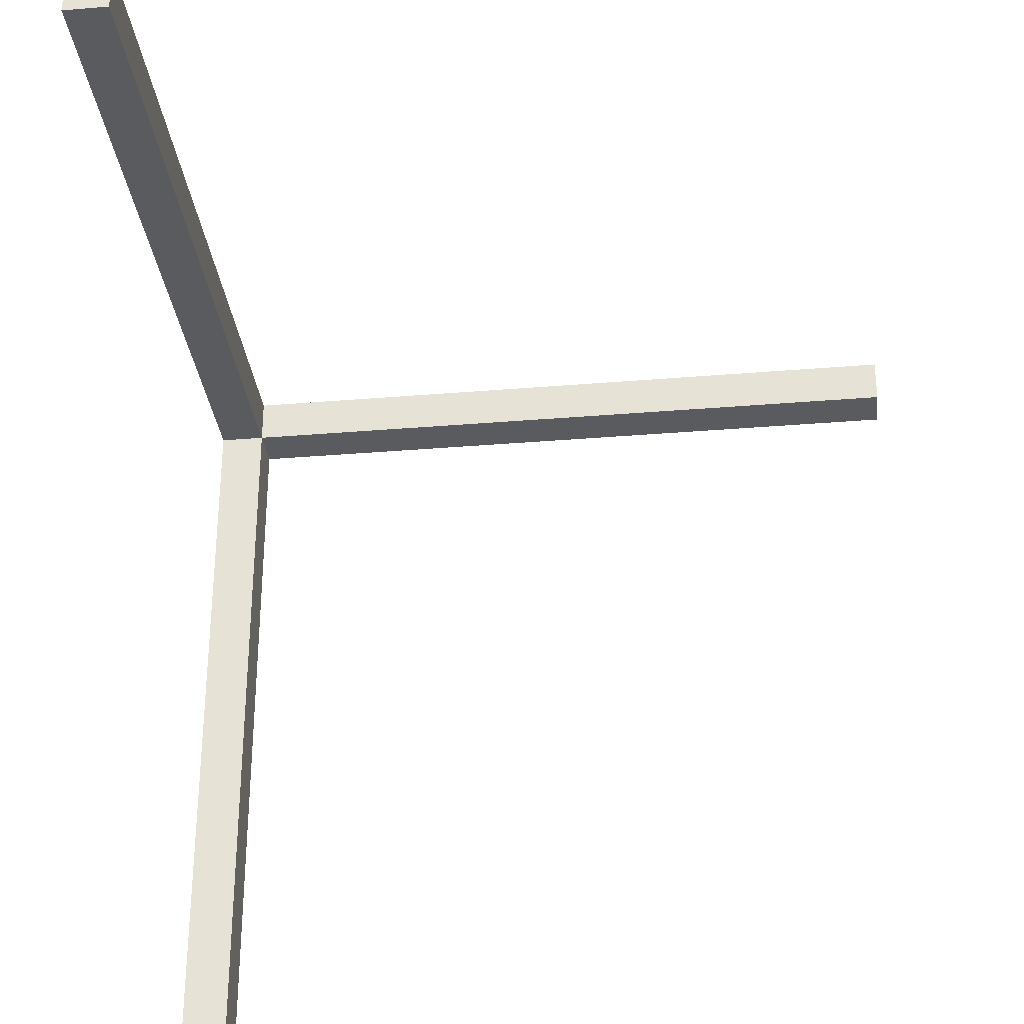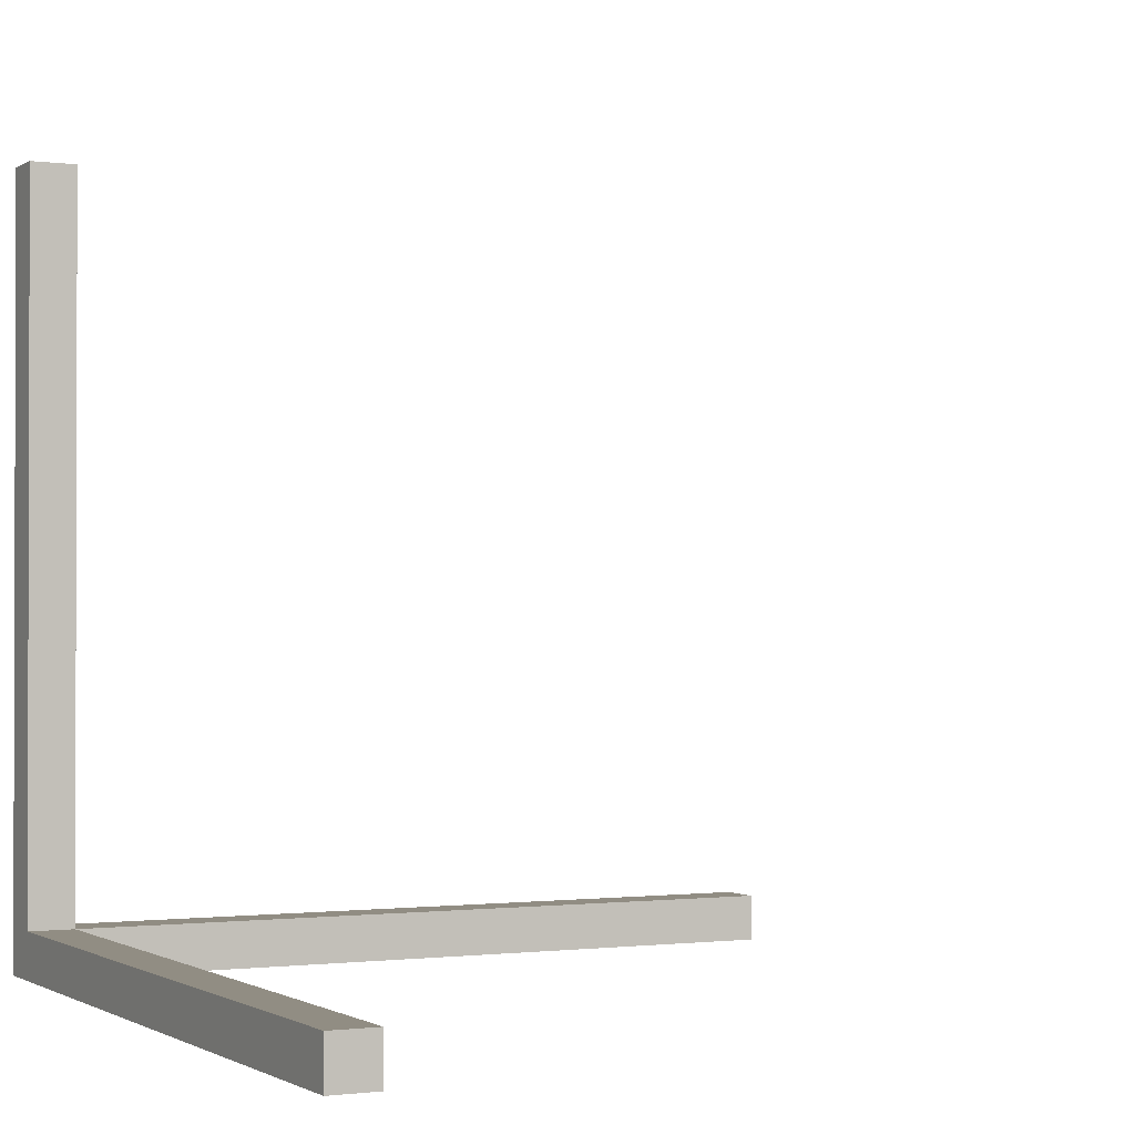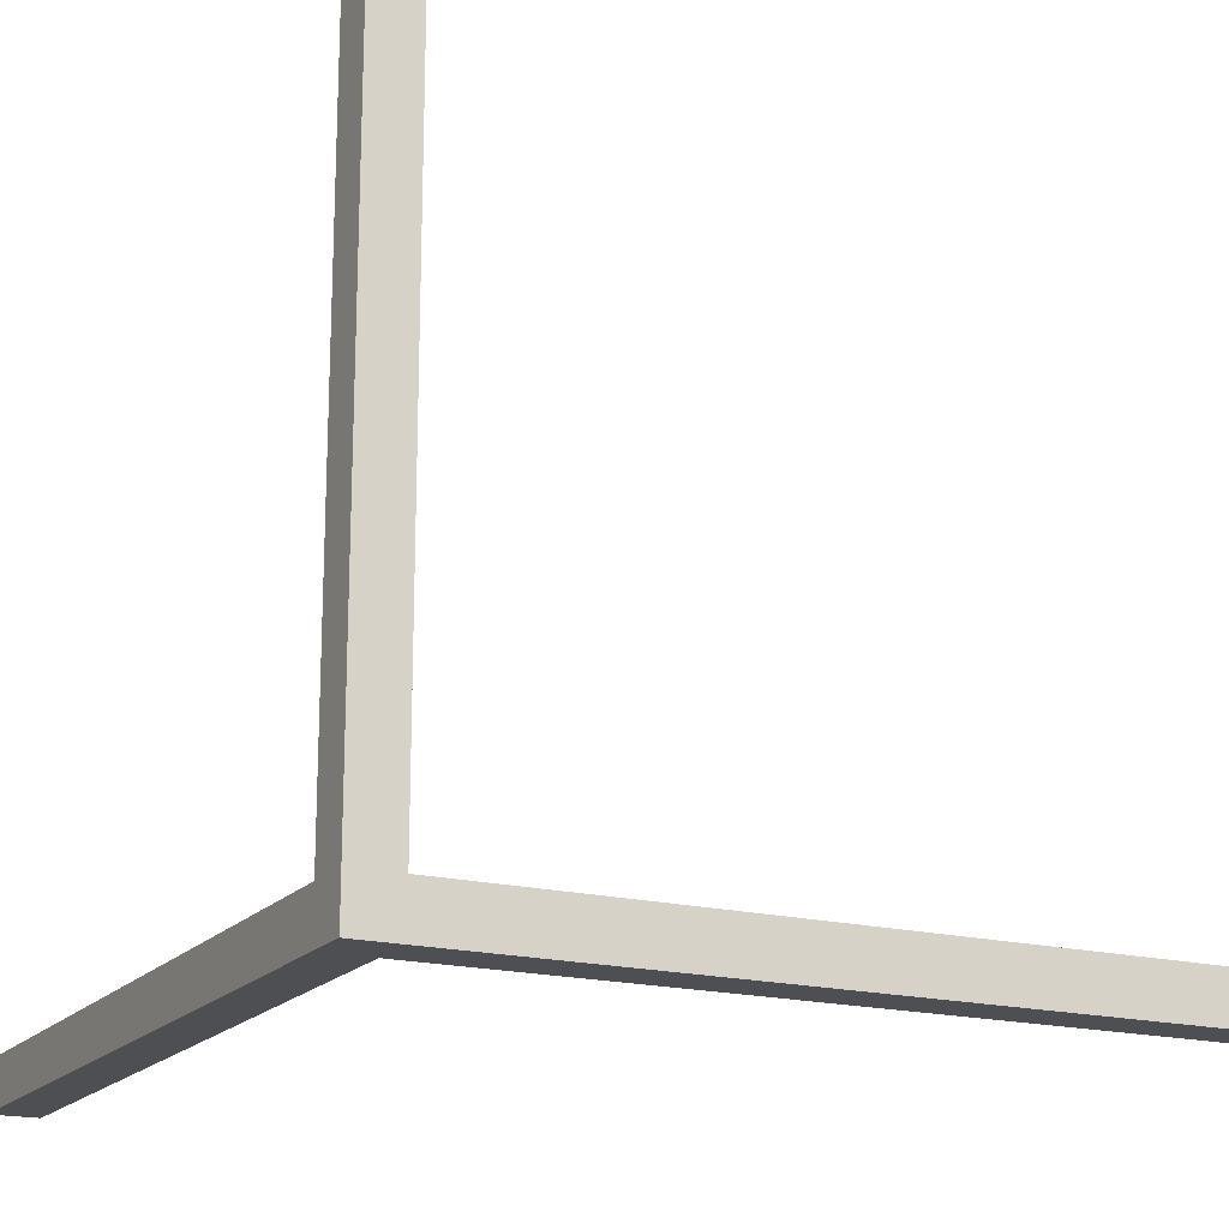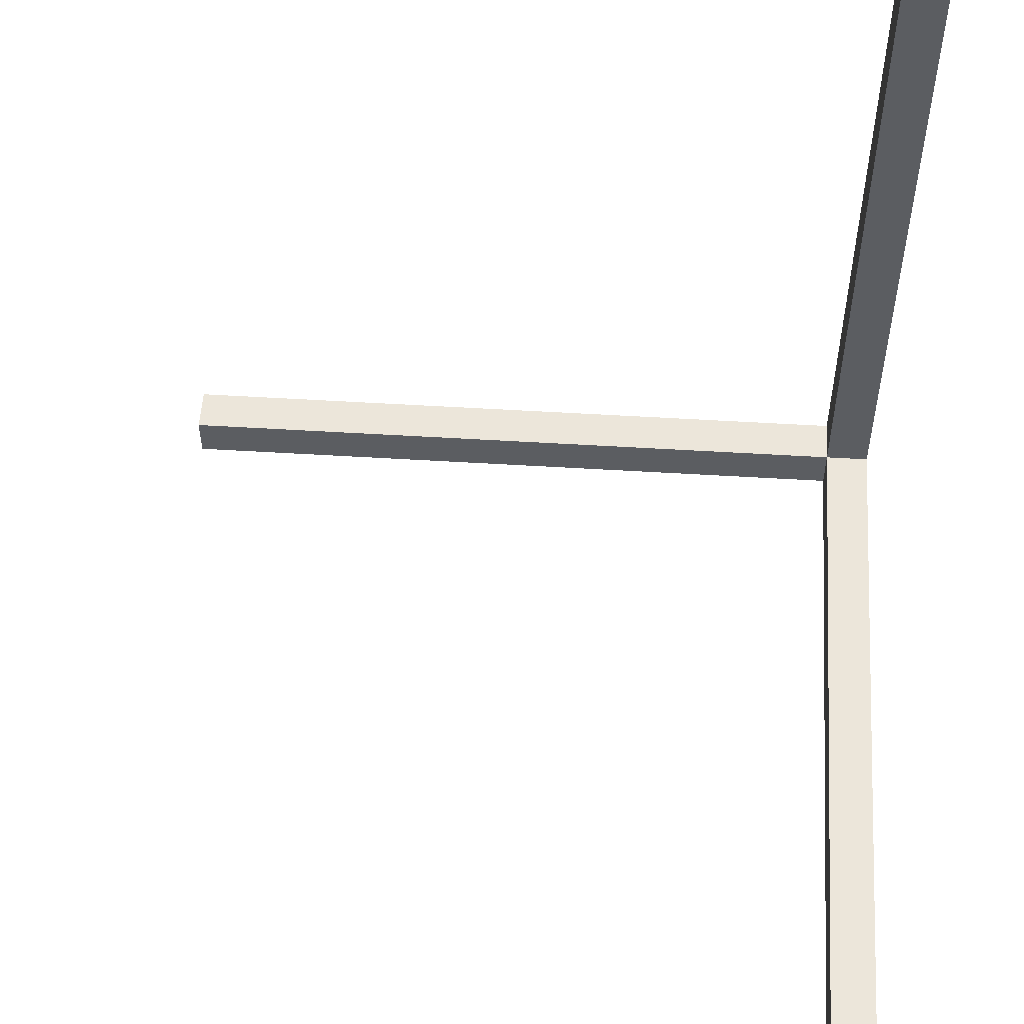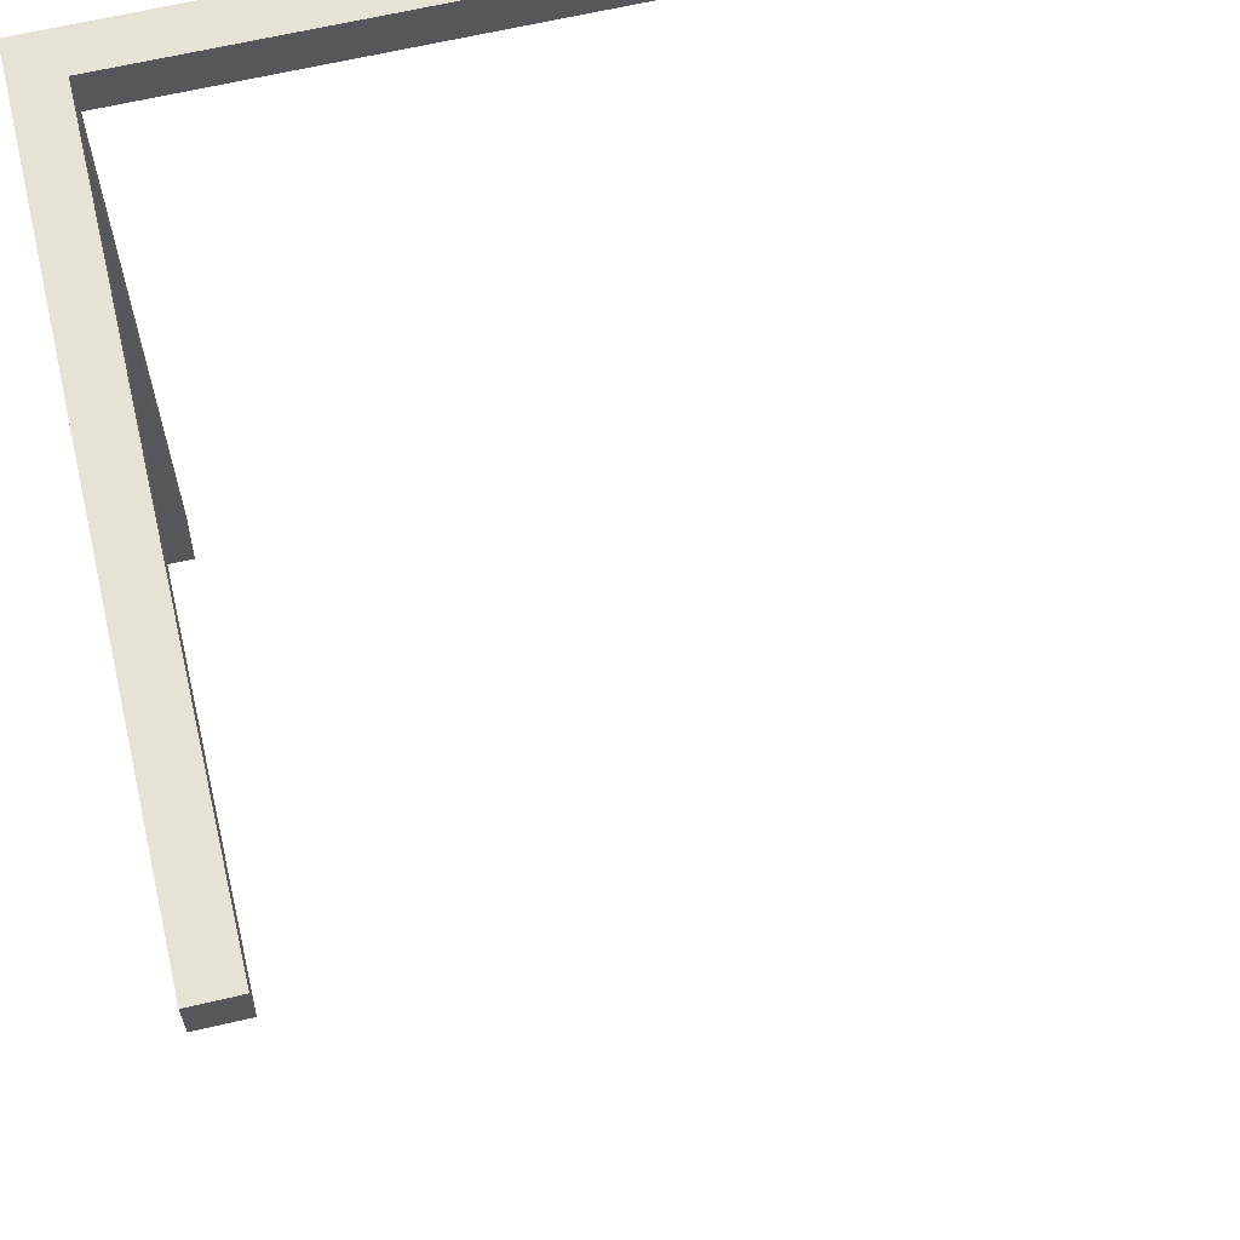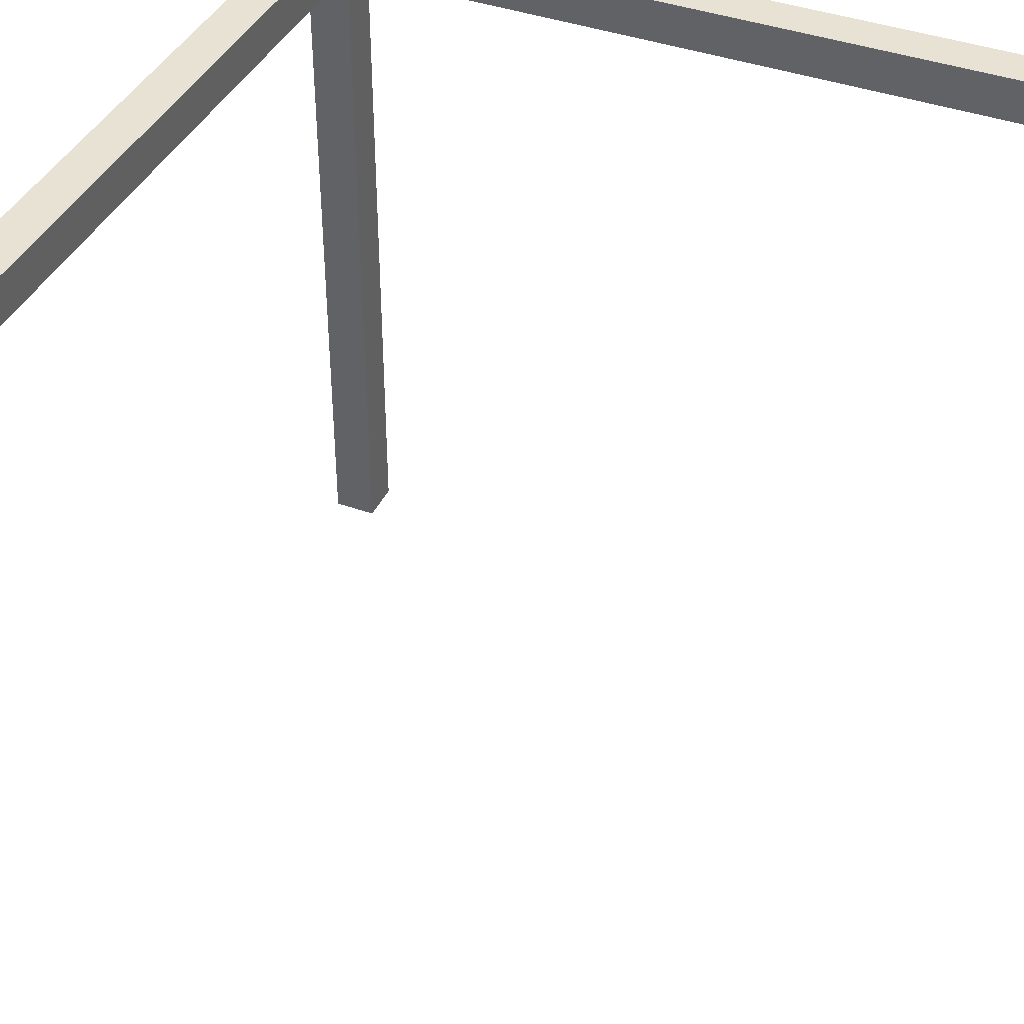
<metadata>
{"format":"obj","ext":"obj","renderer":"f3d","projection":"perspective","resolution":1024,"background":"white","views":[{"elev":-32.3,"azim":96.7,"up":"+Z"},{"elev":-1.0,"azim":63.2,"up":"+Y"},{"elev":-18.0,"azim":-26.8,"up":"+Y"},{"elev":54.2,"azim":-176.3,"up":"+Y"},{"elev":63.9,"azim":76.6,"up":"+Z"},{"elev":40.7,"azim":113.8,"up":"+Z"}]}
</metadata>
<code>
o Cube_Cube.001
v -0.09412 -0.09412 0.09412
v -0.09412 0.09412 0.09412
v -0.09412 -0.09412 -0.09412
v -0.09412 0.09412 -0.09412
v 0.09412 -0.09412 0.09412
v 0.09412 0.09412 0.09412
v 0.09412 -0.09412 -0.09412
v 0.09412 0.09412 -0.09412
v 0.09412 0.09412 -0.09412
v 0.09412 -0.09412 -0.09412
v 0.09412 -0.09412 0.09412
v 0.09412 0.09412 0.09412
v 3.1 0.09412 -0.09412
v 3.1 -0.09412 -0.09412
v 3.1 -0.09412 0.09412
v 3.1 0.09412 0.09412
v -0.09412 0.09412 -0.09412
v -0.09412 -0.09412 -0.09412
v 0.09412 -0.09412 -0.09412
v 0.09412 0.09412 -0.09412
v -0.09412 0.09412 -3.101
v -0.09412 -0.09412 -3.101
v 0.09412 -0.09412 -3.101
v 0.09412 0.09412 -3.101
v -0.09412 3.042 0.09412
v -0.09412 3.042 -0.09412
v 0.09412 3.042 -0.09412
v 0.09412 3.042 0.09412
f 1 2 4 3
f 8 7 19 20
f 8 6 12 9
f 5 6 2 1
f 3 7 5 1
f 6 8 27 28
f 12 11 15 16
f 7 8 9 10
f 6 5 11 12
f 5 7 10 11
f 14 13 16 15
f 11 10 14 15
f 9 12 16 13
f 10 9 13 14
f 17 20 24 21
f 7 3 18 19
f 4 8 20 17
f 3 4 17 18
f 22 21 24 23
f 18 17 21 22
f 20 19 23 24
f 19 18 22 23
f 27 26 25 28
f 4 2 25 26
f 2 6 28 25
f 8 4 26 27

</code>
